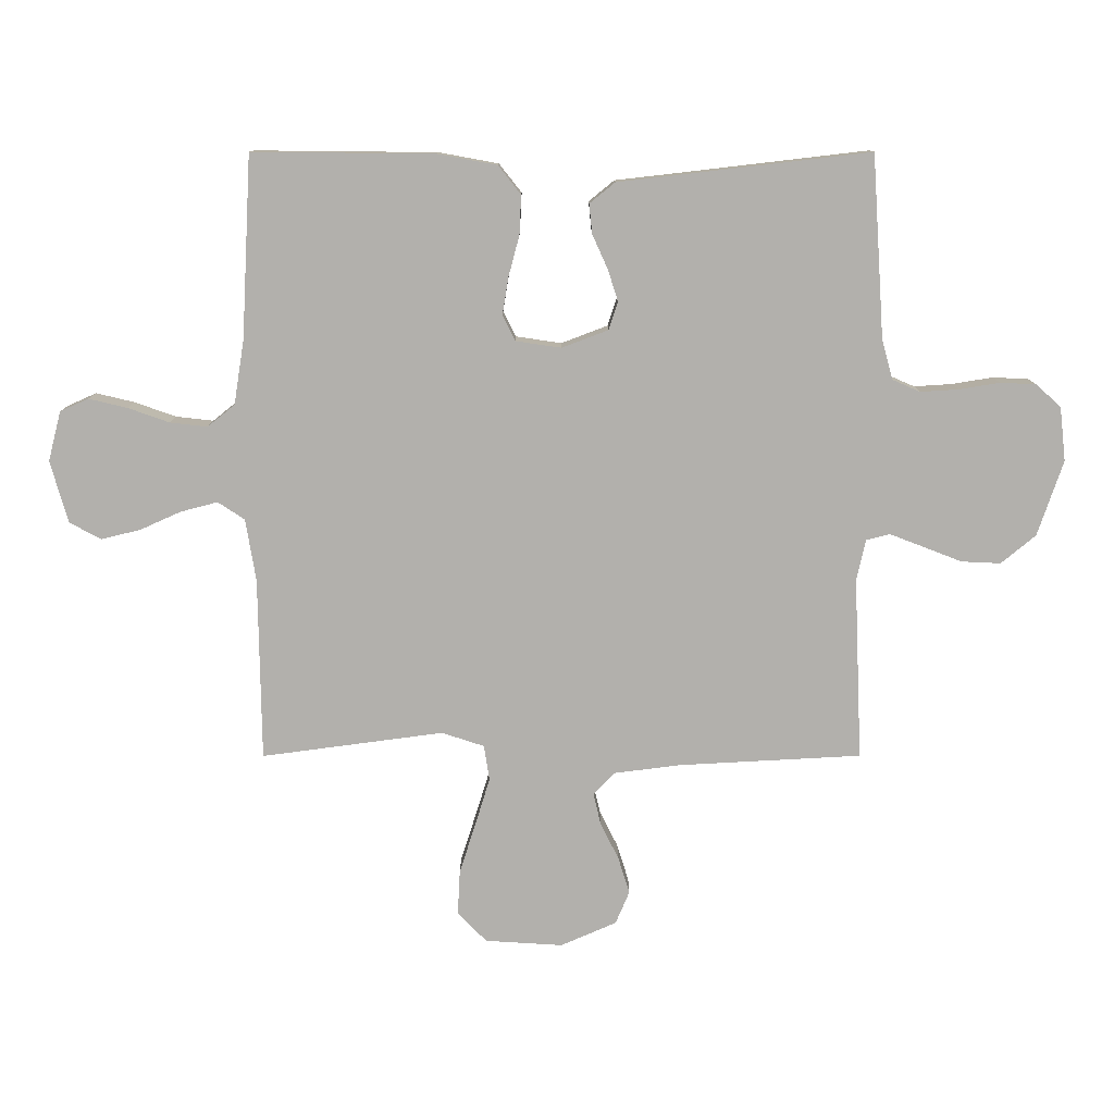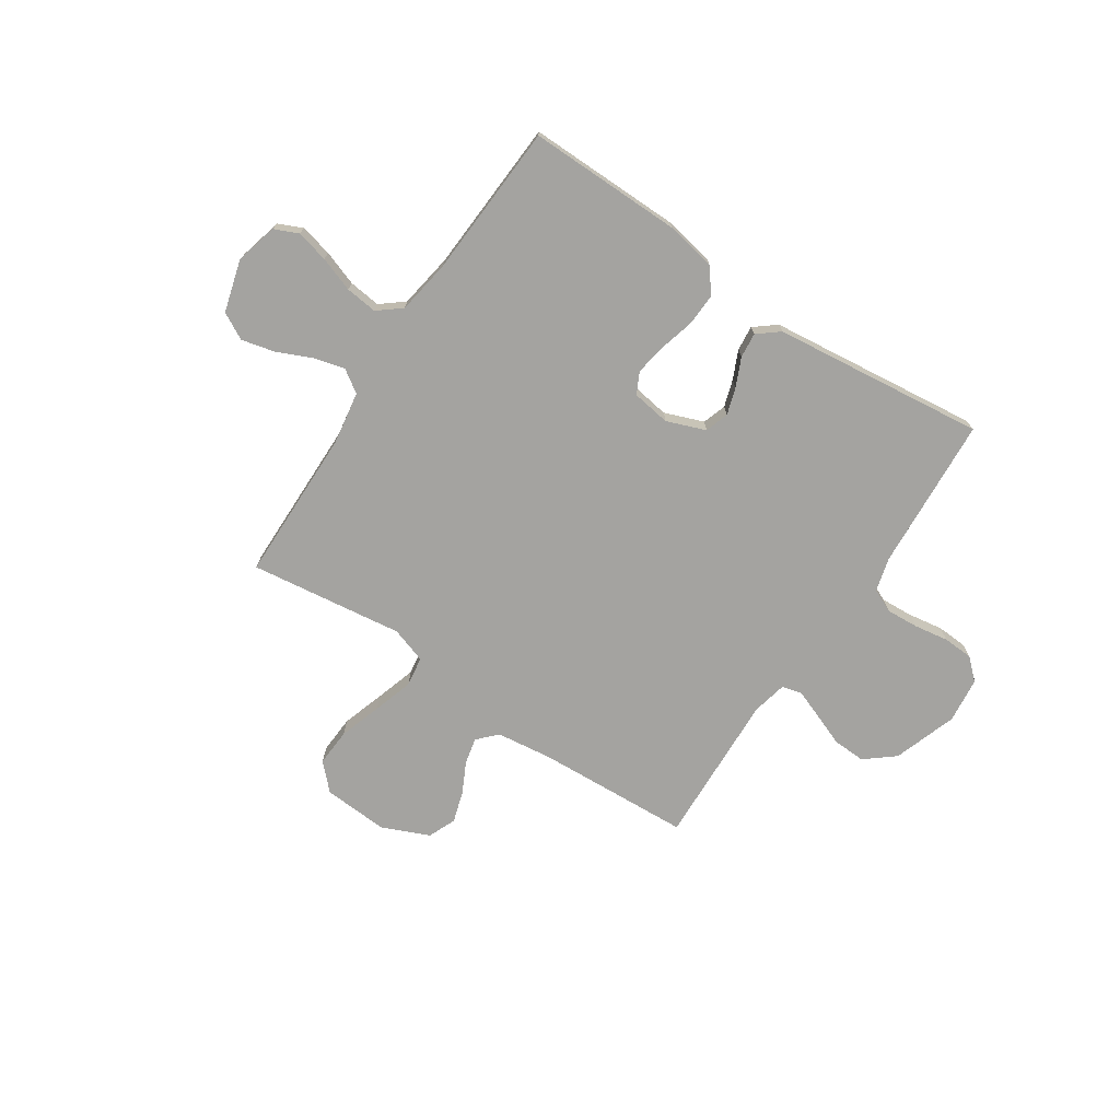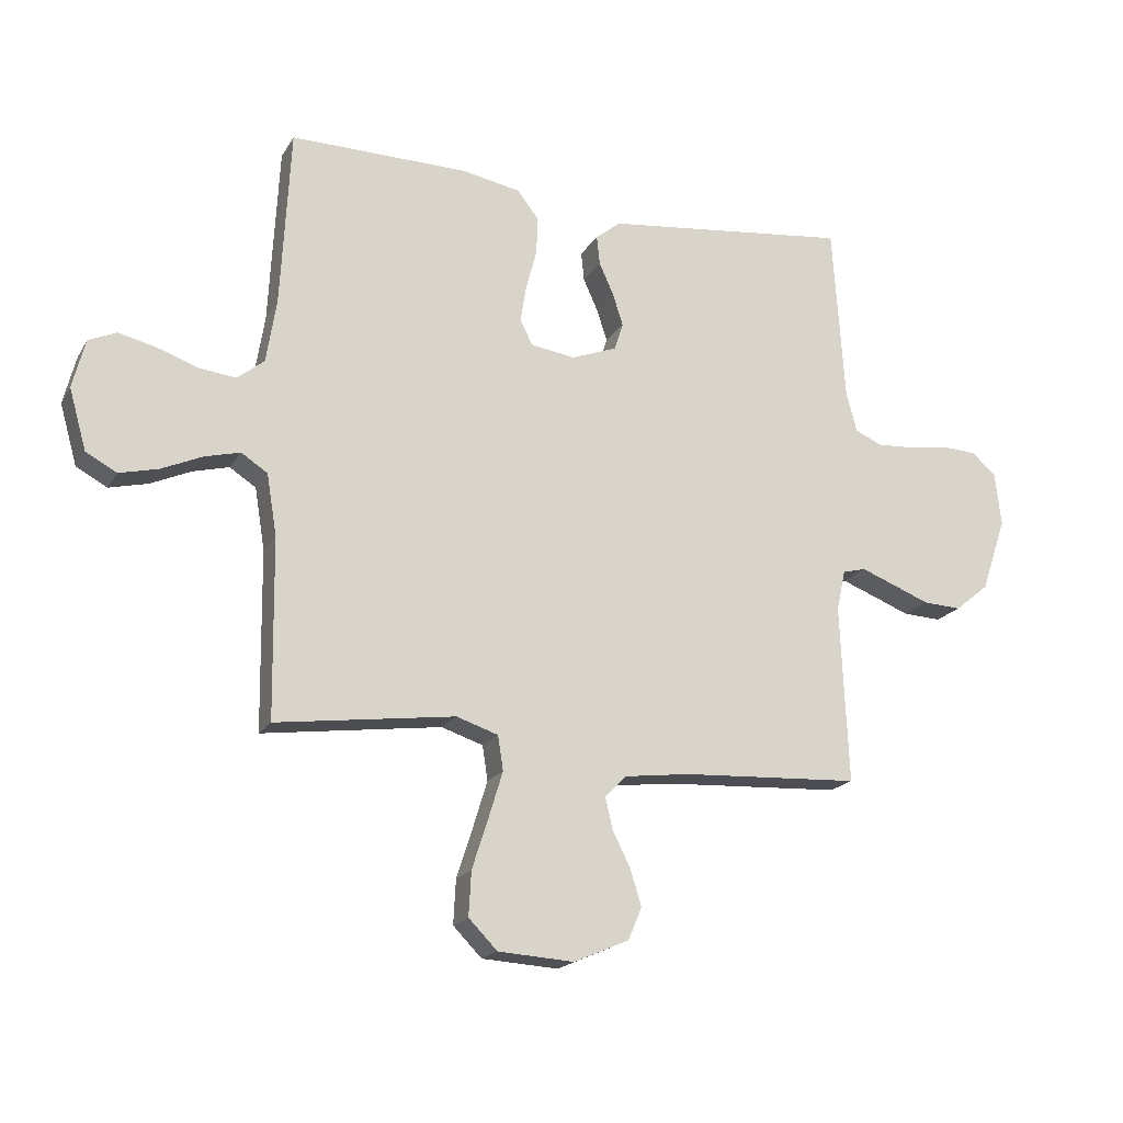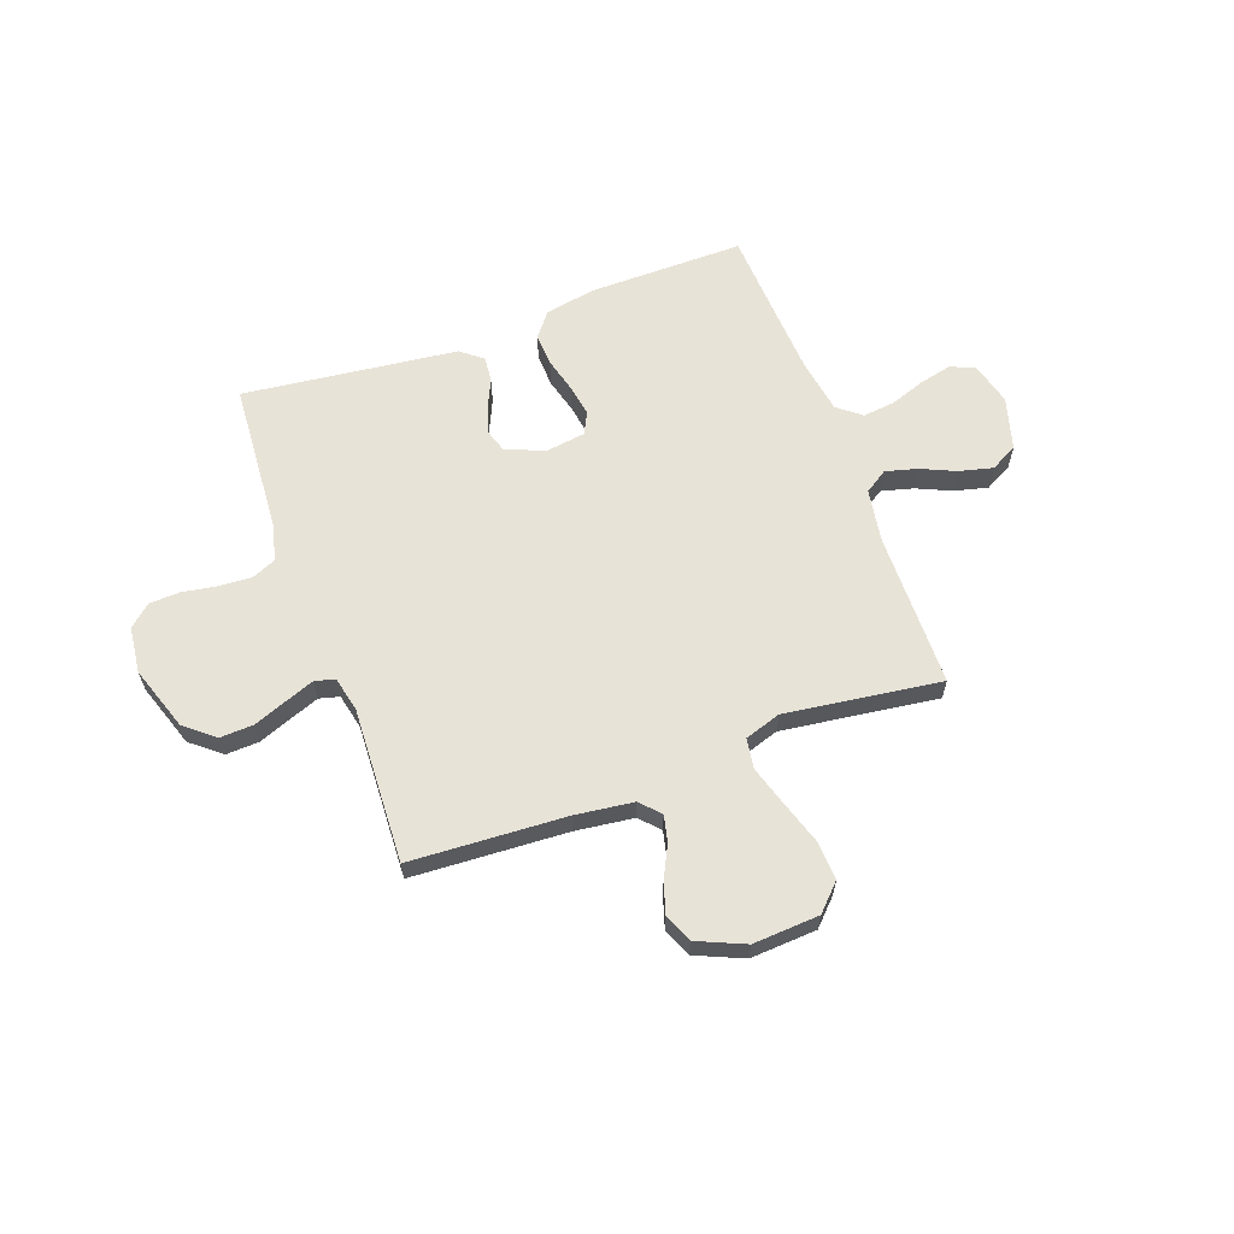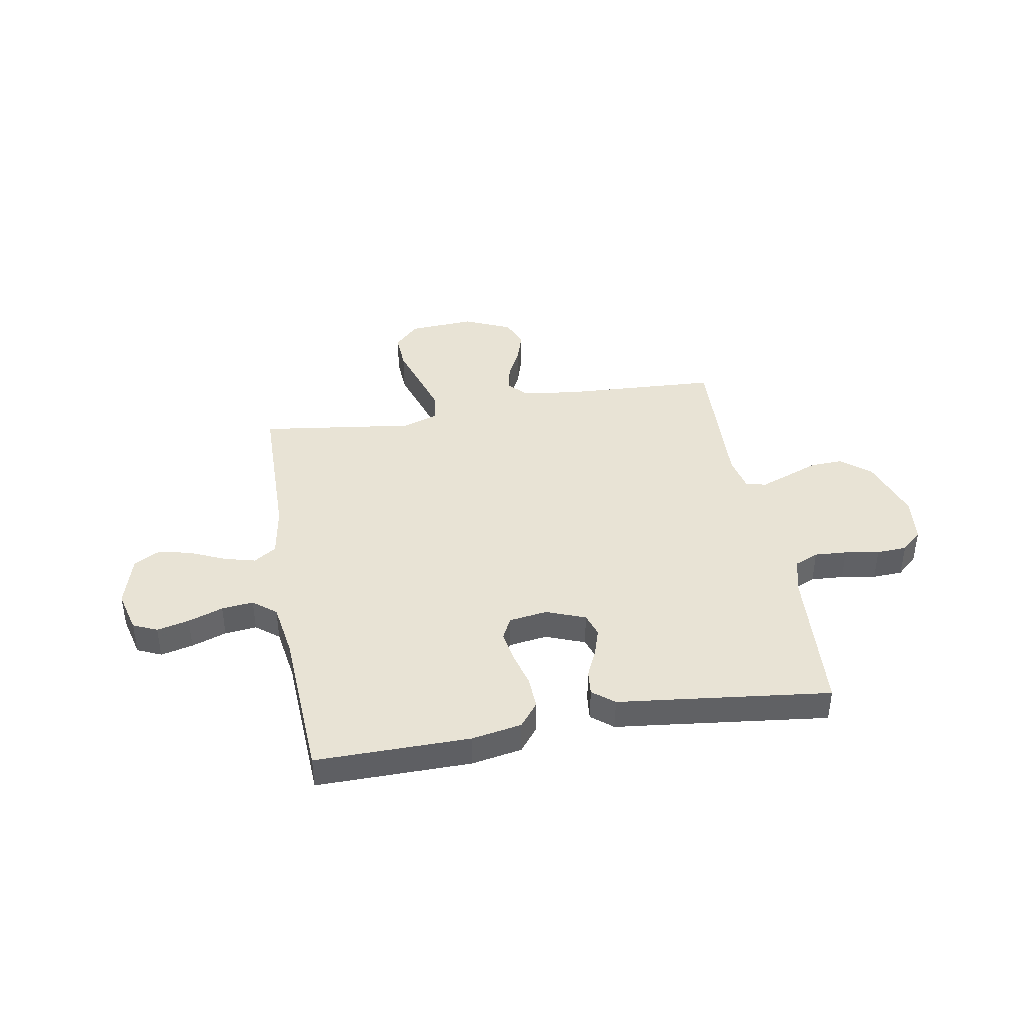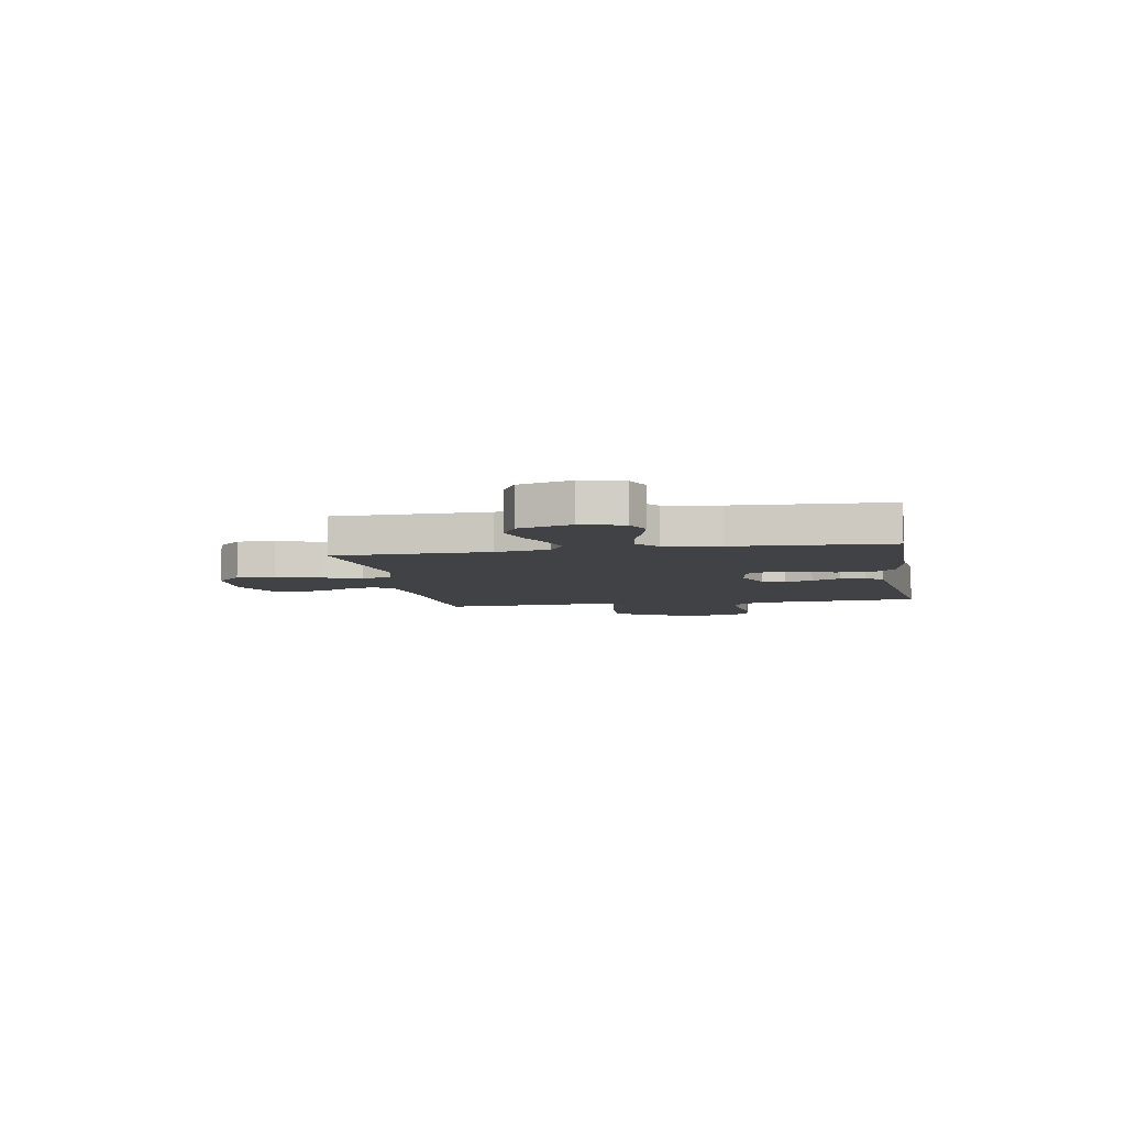
<metadata>
{"format":"obj","ext":"obj","renderer":"f3d","projection":"perspective","resolution":1024,"background":"white","views":[{"elev":11.2,"azim":-0.1,"up":"+Z"},{"elev":-72.8,"azim":-33.7,"up":"+Y"},{"elev":-18.7,"azim":-22.1,"up":"+Z"},{"elev":62.1,"azim":160.0,"up":"+Y"},{"elev":41.0,"azim":-9.9,"up":"+Y"},{"elev":-6.4,"azim":-79.9,"up":"+Y"}]}
</metadata>
<code>
v 0.5 0.07 0.5
v 0.52 0.07 0.2
v 0.538 0.07 0.134
v 0.584 0.07 0.114
v 0.647 0.07 0.118
v 0.714 0.07 0.129
v 0.773 0.07 0.126
v 0.814 0.07 0.089
v 0.824 0.07 0
v 0.782 0.07 -0.124
v 0.725 0.07 -0.171
v 0.66 0.07 -0.168
v 0.596 0.07 -0.143
v 0.541 0.07 -0.122
v 0.502 0.07 -0.132
v 0.487 0.07 -0.2
v 0.5 0.07 -0.5
v 0.2 0.07 -0.516
v 0.089 0.07 -0.53
v 0.054 0.07 -0.567
v 0.066 0.07 -0.619
v 0.096 0.07 -0.679
v 0.115 0.07 -0.74
v 0.092 0.07 -0.794
v 0 0.07 -0.834
v -0.128 0.07 -0.826
v -0.176 0.07 -0.777
v -0.172 0.07 -0.703
v -0.145 0.07 -0.619
v -0.121 0.07 -0.541
v -0.13 0.07 -0.483
v -0.2 0.07 -0.46
v -0.5 0.07 -0.5
v -0.504 0.07 -0.2
v -0.521 0.07 -0.097
v -0.565 0.07 -0.068
v -0.626 0.07 -0.084
v -0.693 0.07 -0.114
v -0.758 0.07 -0.13
v -0.81 0.07 -0.102
v -0.839 0.07 0
v -0.818 0.07 0.082
v -0.771 0.07 0.103
v -0.708 0.07 0.088
v -0.64 0.07 0.064
v -0.578 0.07 0.057
v -0.533 0.07 0.093
v -0.516 0.07 0.2
v -0.5 0.07 0.5
v -0.2 0.07 0.497
v -0.102 0.07 0.479
v -0.065 0.07 0.432
v -0.068 0.07 0.368
v -0.086 0.07 0.3
v -0.096 0.07 0.239
v -0.075 0.07 0.197
v 0 0.07 0.186
v 0.076 0.07 0.215
v 0.091 0.07 0.261
v 0.074 0.07 0.314
v 0.049 0.07 0.369
v 0.044 0.07 0.418
v 0.086 0.07 0.452
v 0.2 0.07 0.465
v 0.5 0 0.5
v 0.52 0 0.2
v 0.538 0 0.134
v 0.584 0 0.114
v 0.647 0 0.118
v 0.714 0 0.129
v 0.773 0 0.126
v 0.814 0 0.089
v 0.824 0 0
v 0.782 0 -0.124
v 0.725 0 -0.171
v 0.66 0 -0.168
v 0.596 0 -0.143
v 0.541 0 -0.122
v 0.502 0 -0.132
v 0.487 0 -0.2
v 0.5 0 -0.5
v 0.2 0 -0.516
v 0.089 0 -0.53
v 0.054 0 -0.567
v 0.066 0 -0.619
v 0.096 0 -0.679
v 0.115 0 -0.74
v 0.092 0 -0.794
v 0 0 -0.834
v -0.128 0 -0.826
v -0.176 0 -0.777
v -0.172 0 -0.703
v -0.145 0 -0.619
v -0.121 0 -0.541
v -0.13 0 -0.483
v -0.2 0 -0.46
v -0.5 0 -0.5
v -0.504 0 -0.2
v -0.521 0 -0.097
v -0.565 0 -0.068
v -0.626 0 -0.084
v -0.693 0 -0.114
v -0.758 0 -0.13
v -0.81 0 -0.102
v -0.839 0 0
v -0.818 0 0.082
v -0.771 0 0.103
v -0.708 0 0.088
v -0.64 0 0.064
v -0.578 0 0.057
v -0.533 0 0.093
v -0.516 0 0.2
v -0.5 0 0.5
v -0.2 0 0.497
v -0.102 0 0.479
v -0.065 0 0.432
v -0.068 0 0.368
v -0.086 0 0.3
v -0.096 0 0.239
v -0.075 0 0.197
v 0 0 0.186
v 0.076 0 0.215
v 0.091 0 0.261
v 0.074 0 0.314
v 0.049 0 0.369
v 0.044 0 0.418
v 0.086 0 0.452
v 0.2 0 0.465
f 62 63 64
f 61 62 64
f 60 61 64
f 64 1 2
f 60 64 2
f 59 60 2
f 58 59 2 3
f 57 58 3 4
f 52 53 54
f 51 52 54
f 50 51 54
f 49 50 54
f 48 49 54
f 47 48 54 55
f 46 47 55 56
f 43 44 45
f 42 43 45
f 41 42 45
f 40 41 45
f 39 40 45
f 38 39 45
f 37 38 45
f 36 37 45 46
f 46 56 57
f 36 46 57
f 35 36 57
f 32 33 34
f 35 57 4
f 34 35 4
f 32 34 4
f 31 32 4
f 27 28 29
f 26 27 29
f 25 26 29
f 24 25 29
f 23 24 29
f 22 23 29
f 21 22 29
f 20 21 29 30
f 16 17 18
f 15 16 18 19
f 11 12 13
f 10 11 13
f 9 10 13
f 8 9 13
f 7 8 13
f 6 7 13
f 5 6 13
f 5 13 14
f 31 4 5
f 30 31 5
f 20 30 5
f 19 20 5
f 5 14 15
f 5 15 19
f 128 127 126
f 128 126 125
f 128 125 124
f 66 65 128
f 66 128 124
f 66 124 123
f 67 66 123 122
f 68 67 122 121
f 118 117 116
f 118 116 115
f 118 115 114
f 118 114 113
f 118 113 112
f 119 118 112 111
f 120 119 111 110
f 109 108 107
f 109 107 106
f 109 106 105
f 109 105 104
f 109 104 103
f 109 103 102
f 109 102 101
f 110 109 101 100
f 121 120 110
f 121 110 100
f 121 100 99
f 98 97 96
f 68 121 99
f 68 99 98
f 68 98 96
f 68 96 95
f 93 92 91
f 93 91 90
f 93 90 89
f 93 89 88
f 93 88 87
f 93 87 86
f 93 86 85
f 94 93 85 84
f 82 81 80
f 83 82 80 79
f 77 76 75
f 77 75 74
f 77 74 73
f 77 73 72
f 77 72 71
f 77 71 70
f 77 70 69
f 78 77 69
f 69 68 95
f 69 95 94
f 69 94 84
f 69 84 83
f 79 78 69
f 83 79 69
f 1 65 66 2
f 2 66 67 3
f 3 67 68 4
f 4 68 69 5
f 5 69 70 6
f 6 70 71 7
f 7 71 72 8
f 8 72 73 9
f 9 73 74 10
f 10 74 75 11
f 11 75 76 12
f 12 76 77 13
f 13 77 78 14
f 14 78 79 15
f 15 79 80 16
f 16 80 81 17
f 17 81 82 18
f 18 82 83 19
f 19 83 84 20
f 20 84 85 21
f 21 85 86 22
f 22 86 87 23
f 23 87 88 24
f 24 88 89 25
f 25 89 90 26
f 26 90 91 27
f 27 91 92 28
f 28 92 93 29
f 29 93 94 30
f 30 94 95 31
f 31 95 96 32
f 32 96 97 33
f 33 97 98 34
f 34 98 99 35
f 35 99 100 36
f 36 100 101 37
f 37 101 102 38
f 38 102 103 39
f 39 103 104 40
f 40 104 105 41
f 41 105 106 42
f 42 106 107 43
f 43 107 108 44
f 44 108 109 45
f 45 109 110 46
f 46 110 111 47
f 47 111 112 48
f 48 112 113 49
f 49 113 114 50
f 50 114 115 51
f 51 115 116 52
f 52 116 117 53
f 53 117 118 54
f 54 118 119 55
f 55 119 120 56
f 56 120 121 57
f 57 121 122 58
f 58 122 123 59
f 59 123 124 60
f 60 124 125 61
f 61 125 126 62
f 62 126 127 63
f 63 127 128 64
f 64 128 65 1

</code>
